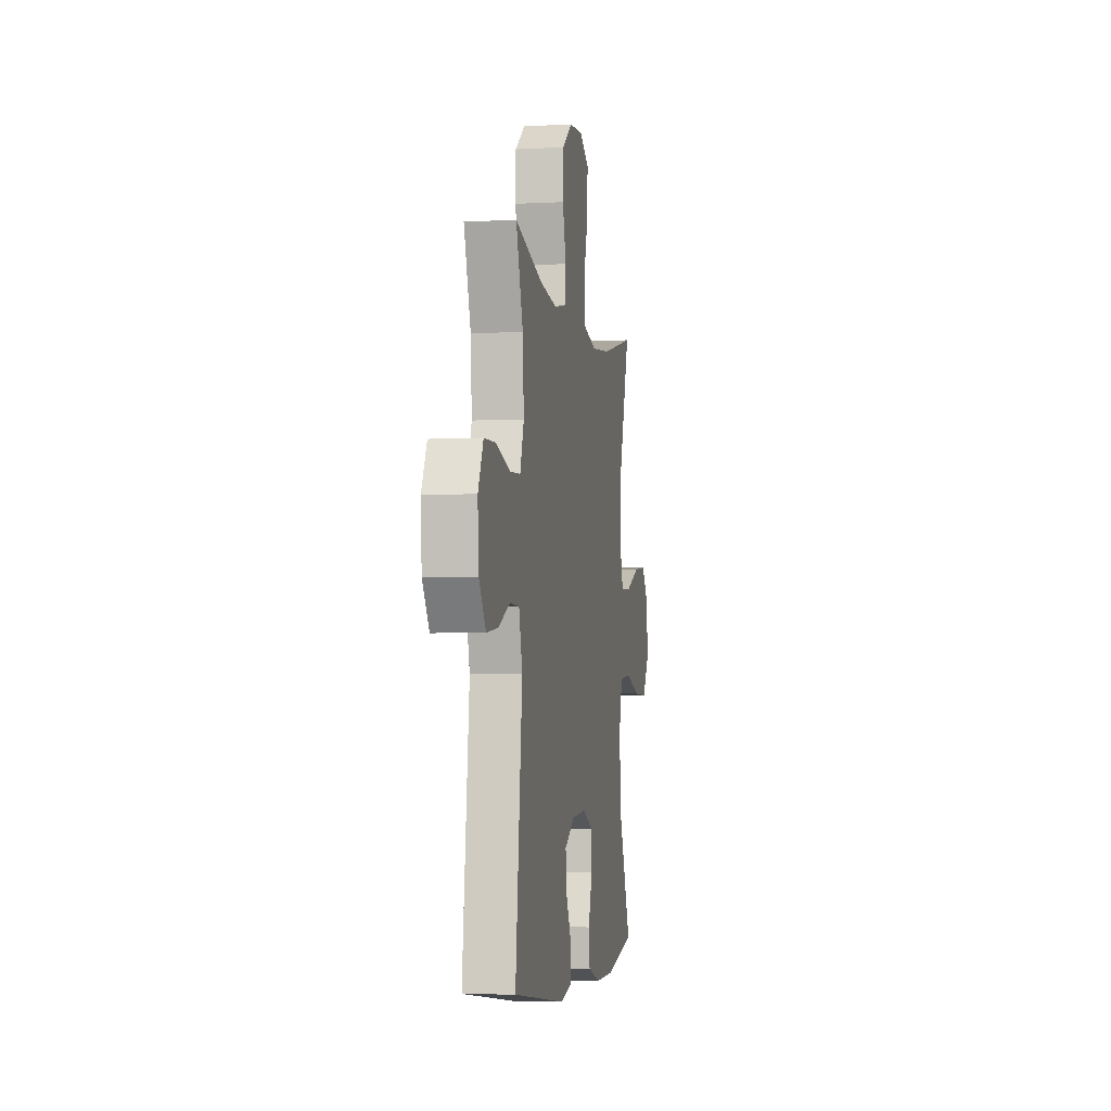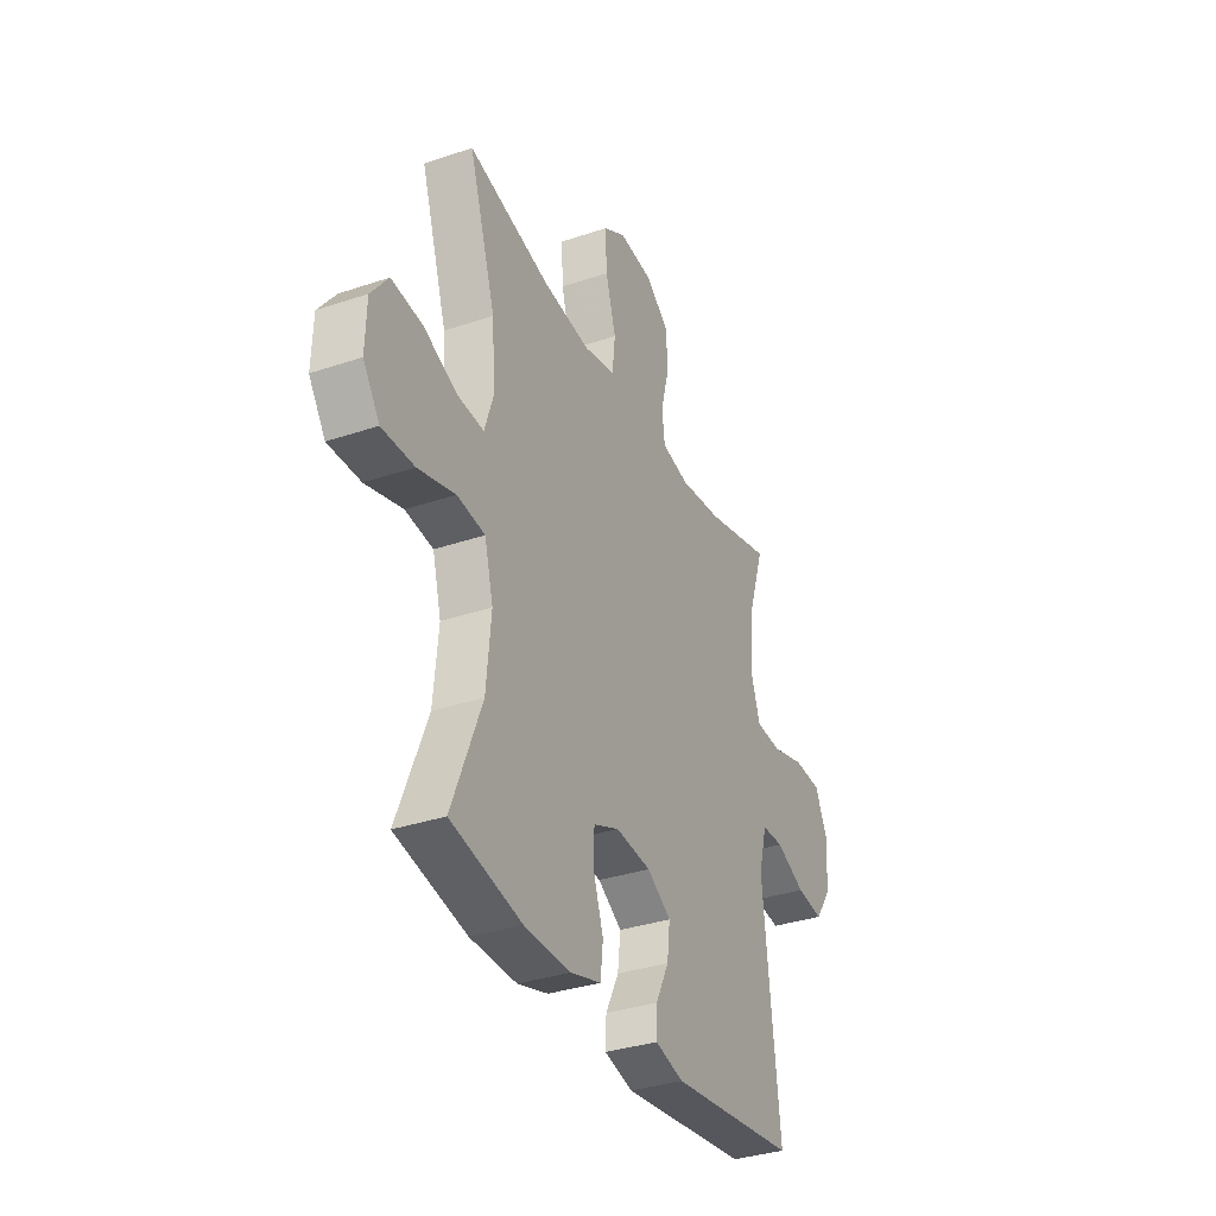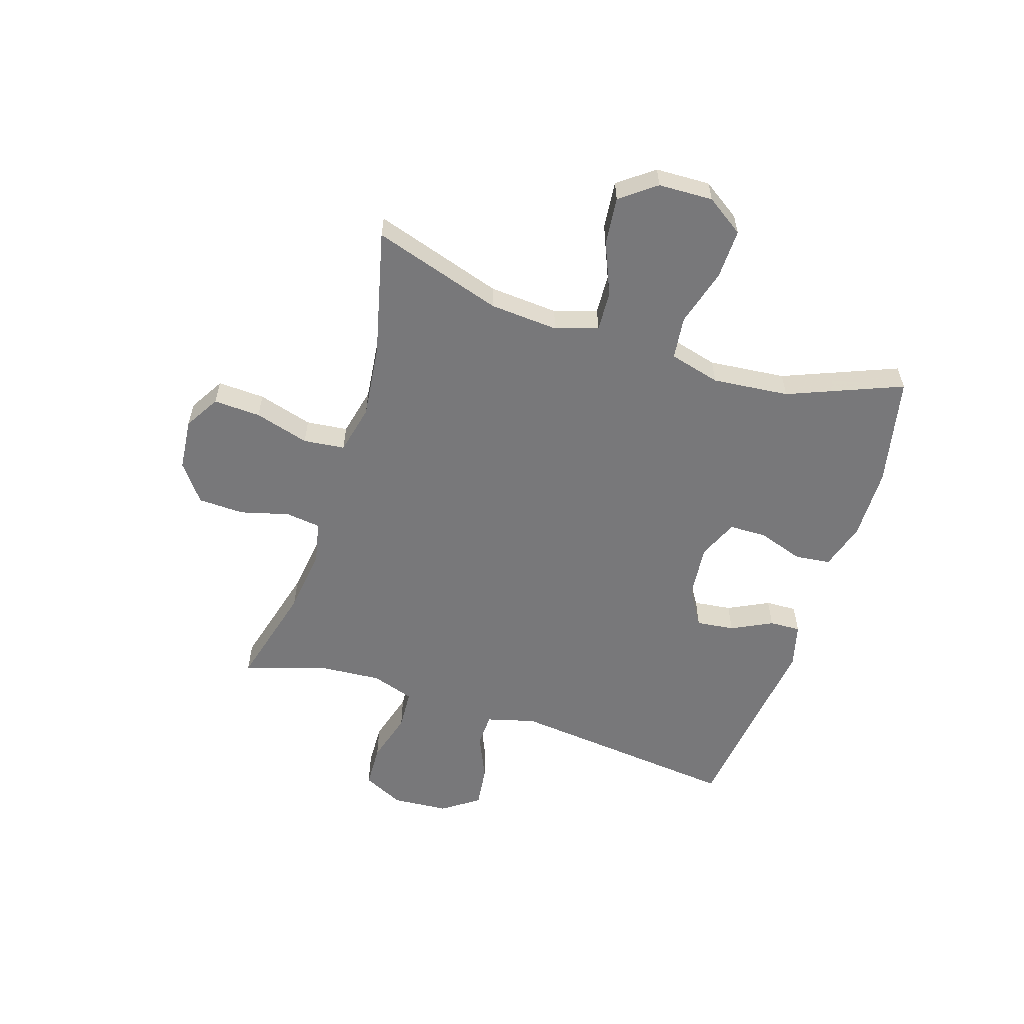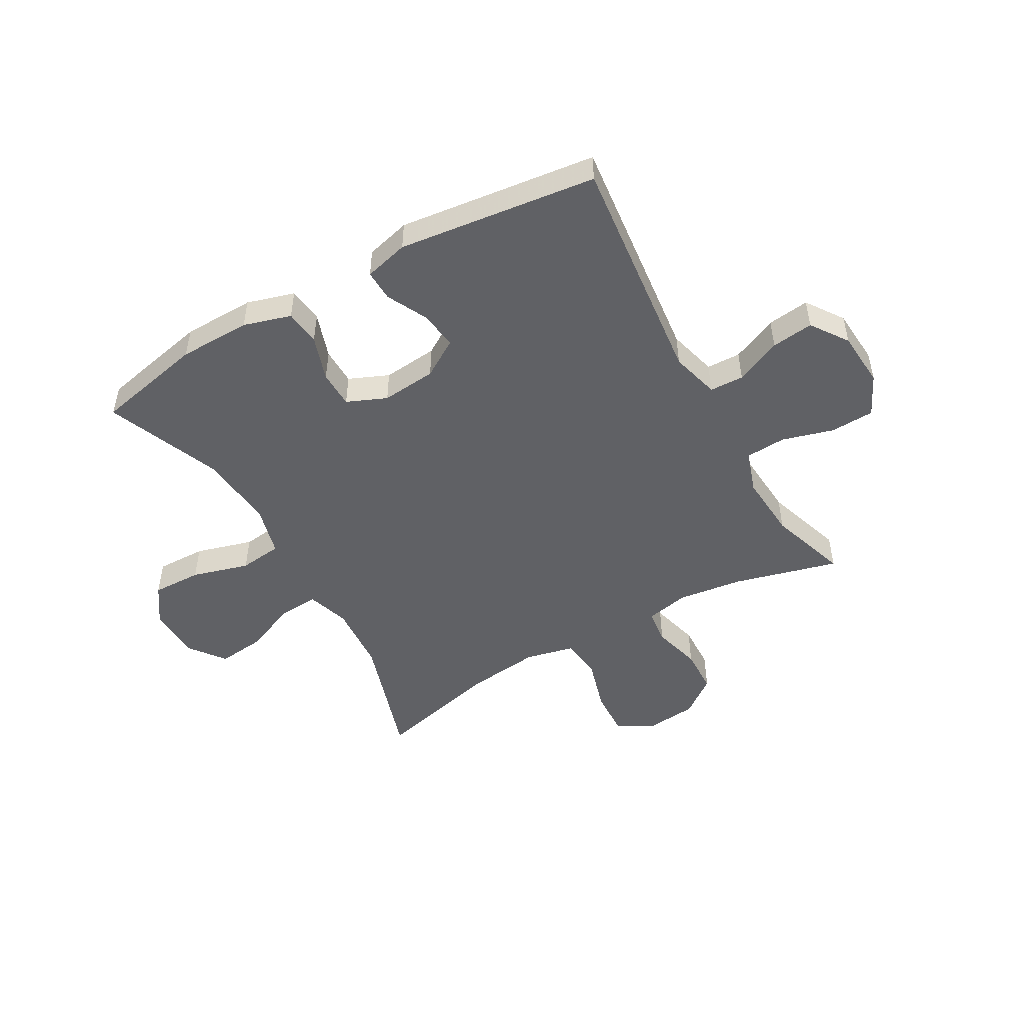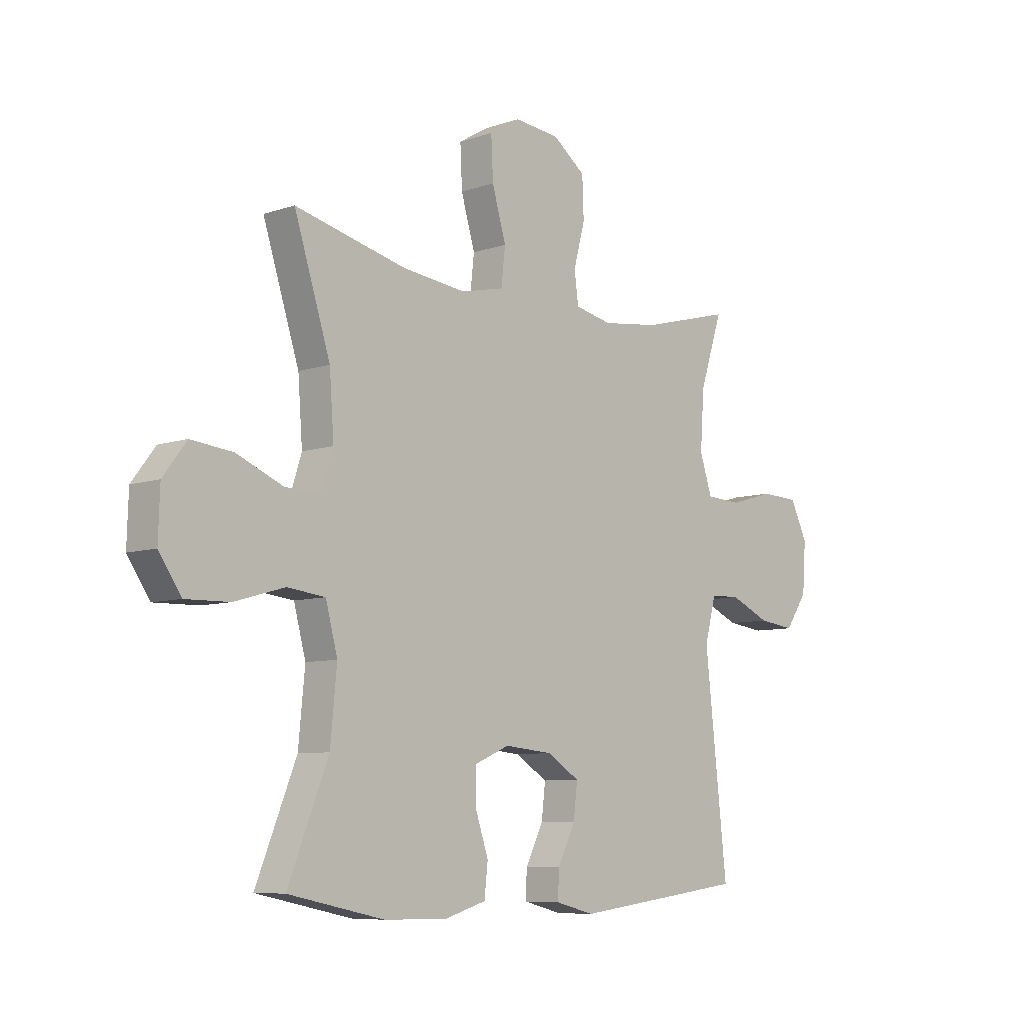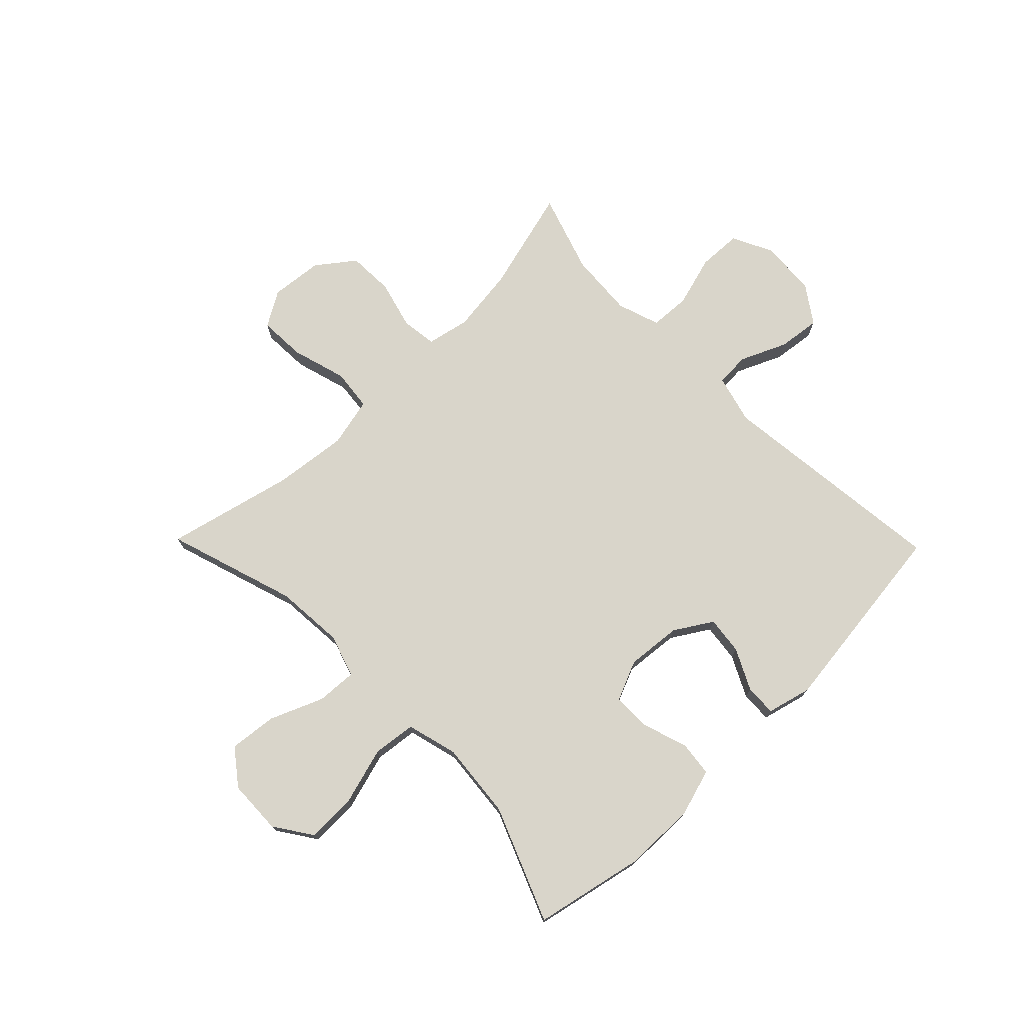
<metadata>
{"format":"obj","ext":"obj","renderer":"f3d","projection":"perspective","resolution":1024,"background":"white","views":[{"elev":-4.3,"azim":-80.1,"up":"+Z"},{"elev":-34.3,"azim":114.5,"up":"+Z"},{"elev":-57.5,"azim":72.3,"up":"+Y"},{"elev":-49.2,"azim":-150.4,"up":"+Y"},{"elev":-7.9,"azim":133.4,"up":"+Z"},{"elev":74.4,"azim":135.7,"up":"+Y"}]}
</metadata>
<code>
v 0.5 0.07 -0.5
v 0.307 0.07 -0.541
v 0.18 0.07 -0.543
v 0.096 0.07 -0.518
v 0.089 0.07 -0.455
v 0.116 0.07 -0.375
v 0.115 0.07 -0.309
v 0.045 0.07 -0.279
v -0.052 0.07 -0.288
v -0.118 0.07 -0.329
v -0.11 0.07 -0.396
v -0.074 0.07 -0.468
v -0.072 0.07 -0.523
v -0.15 0.07 -0.543
v -0.5 0.07 -0.5
v -0.455 0.07 -0.09
v -0.478 0.07 -0.004
v -0.538 0.07 -0.002
v -0.619 0.07 -0.038
v -0.693 0.07 -0.047
v -0.738 0.07 0.018
v -0.745 0.07 0.117
v -0.71 0.07 0.189
v -0.633 0.07 0.192
v -0.542 0.07 0.166
v -0.471 0.07 0.17
v -0.446 0.07 0.245
v -0.454 0.07 0.36
v -0.5 0.07 0.5
v -0.316 0.07 0.451
v -0.201 0.07 0.436
v -0.125 0.07 0.452
v -0.117 0.07 0.514
v -0.14 0.07 0.6
v -0.137 0.07 0.681
v -0.071 0.07 0.731
v 0.021 0.07 0.74
v 0.083 0.07 0.703
v 0.079 0.07 0.62
v 0.051 0.07 0.524
v 0.059 0.07 0.451
v 0.146 0.07 0.431
v 0.276 0.07 0.446
v 0.5 0.07 0.5
v 0.427 0.07 0.272
v 0.418 0.07 0.151
v 0.442 0.07 0.076
v 0.513 0.07 0.08
v 0.606 0.07 0.119
v 0.69 0.07 0.128
v 0.737 0.07 0.066
v 0.74 0.07 -0.03
v 0.695 0.07 -0.096
v 0.607 0.07 -0.094
v 0.506 0.07 -0.065
v 0.43 0.07 -0.074
v 0.406 0.07 -0.164
v 0.419 0.07 -0.299
v 0.5 0 -0.5
v 0.307 0 -0.541
v 0.18 0 -0.543
v 0.096 0 -0.518
v 0.089 0 -0.455
v 0.116 0 -0.375
v 0.115 0 -0.309
v 0.045 0 -0.279
v -0.052 0 -0.288
v -0.118 0 -0.329
v -0.11 0 -0.396
v -0.074 0 -0.468
v -0.072 0 -0.523
v -0.15 0 -0.543
v -0.5 0 -0.5
v -0.455 0 -0.09
v -0.478 0 -0.004
v -0.538 0 -0.002
v -0.619 0 -0.038
v -0.693 0 -0.047
v -0.738 0 0.018
v -0.745 0 0.117
v -0.71 0 0.189
v -0.633 0 0.192
v -0.542 0 0.166
v -0.471 0 0.17
v -0.446 0 0.245
v -0.454 0 0.36
v -0.5 0 0.5
v -0.316 0 0.451
v -0.201 0 0.436
v -0.125 0 0.452
v -0.117 0 0.514
v -0.14 0 0.6
v -0.137 0 0.681
v -0.071 0 0.731
v 0.021 0 0.74
v 0.083 0 0.703
v 0.079 0 0.62
v 0.051 0 0.524
v 0.059 0 0.451
v 0.146 0 0.431
v 0.276 0 0.446
v 0.5 0 0.5
v 0.427 0 0.272
v 0.418 0 0.151
v 0.442 0 0.076
v 0.513 0 0.08
v 0.606 0 0.119
v 0.69 0 0.128
v 0.737 0 0.066
v 0.74 0 -0.03
v 0.695 0 -0.096
v 0.607 0 -0.094
v 0.506 0 -0.065
v 0.43 0 -0.074
v 0.406 0 -0.164
v 0.419 0 -0.299
f 53 54 55
f 52 53 55
f 51 52 55
f 50 51 55
f 49 50 55
f 48 49 55
f 47 48 55 56
f 46 47 56 57
f 43 44 45
f 42 43 45 46
f 41 42 46 57
f 38 39 40
f 37 38 40
f 36 37 40
f 35 36 40
f 34 35 40
f 33 34 40
f 32 33 40 41
f 41 57 58
f 32 41 58
f 31 32 58
f 28 29 30
f 31 58 1
f 30 31 1
f 28 30 1
f 27 28 1
f 23 24 25
f 22 23 25
f 21 22 25
f 20 21 25
f 19 20 25
f 18 19 25
f 17 18 25 26
f 14 15 16
f 13 14 16
f 12 13 16
f 11 12 16
f 17 26 27
f 16 17 27
f 11 16 27
f 10 11 27
f 4 5 6
f 3 4 6
f 2 3 6
f 1 2 6
f 1 6 7
f 27 1 7
f 9 10 27
f 8 9 27
f 7 8 27
f 113 112 111
f 113 111 110
f 113 110 109
f 113 109 108
f 113 108 107
f 113 107 106
f 114 113 106 105
f 115 114 105 104
f 103 102 101
f 104 103 101 100
f 115 104 100 99
f 98 97 96
f 98 96 95
f 98 95 94
f 98 94 93
f 98 93 92
f 98 92 91
f 99 98 91 90
f 116 115 99
f 116 99 90
f 116 90 89
f 88 87 86
f 59 116 89
f 59 89 88
f 59 88 86
f 59 86 85
f 83 82 81
f 83 81 80
f 83 80 79
f 83 79 78
f 83 78 77
f 83 77 76
f 84 83 76 75
f 74 73 72
f 74 72 71
f 74 71 70
f 74 70 69
f 85 84 75
f 85 75 74
f 85 74 69
f 85 69 68
f 64 63 62
f 64 62 61
f 64 61 60
f 64 60 59
f 65 64 59
f 65 59 85
f 85 68 67
f 85 67 66
f 85 66 65
f 1 59 60 2
f 2 60 61 3
f 3 61 62 4
f 4 62 63 5
f 5 63 64 6
f 6 64 65 7
f 7 65 66 8
f 8 66 67 9
f 9 67 68 10
f 10 68 69 11
f 11 69 70 12
f 12 70 71 13
f 13 71 72 14
f 14 72 73 15
f 15 73 74 16
f 16 74 75 17
f 17 75 76 18
f 18 76 77 19
f 19 77 78 20
f 20 78 79 21
f 21 79 80 22
f 22 80 81 23
f 23 81 82 24
f 24 82 83 25
f 25 83 84 26
f 26 84 85 27
f 27 85 86 28
f 28 86 87 29
f 29 87 88 30
f 30 88 89 31
f 31 89 90 32
f 32 90 91 33
f 33 91 92 34
f 34 92 93 35
f 35 93 94 36
f 36 94 95 37
f 37 95 96 38
f 38 96 97 39
f 39 97 98 40
f 40 98 99 41
f 41 99 100 42
f 42 100 101 43
f 43 101 102 44
f 44 102 103 45
f 45 103 104 46
f 46 104 105 47
f 47 105 106 48
f 48 106 107 49
f 49 107 108 50
f 50 108 109 51
f 51 109 110 52
f 52 110 111 53
f 53 111 112 54
f 54 112 113 55
f 55 113 114 56
f 56 114 115 57
f 57 115 116 58
f 58 116 59 1

</code>
